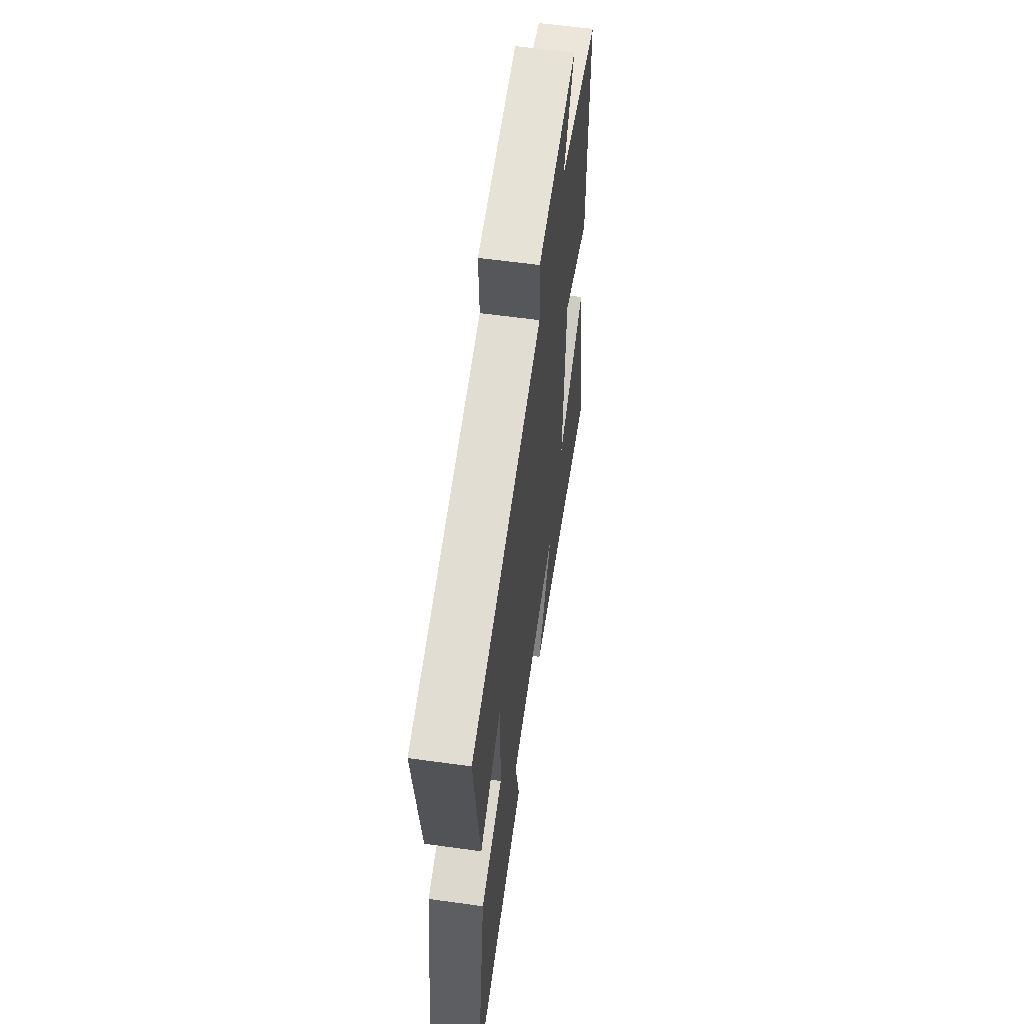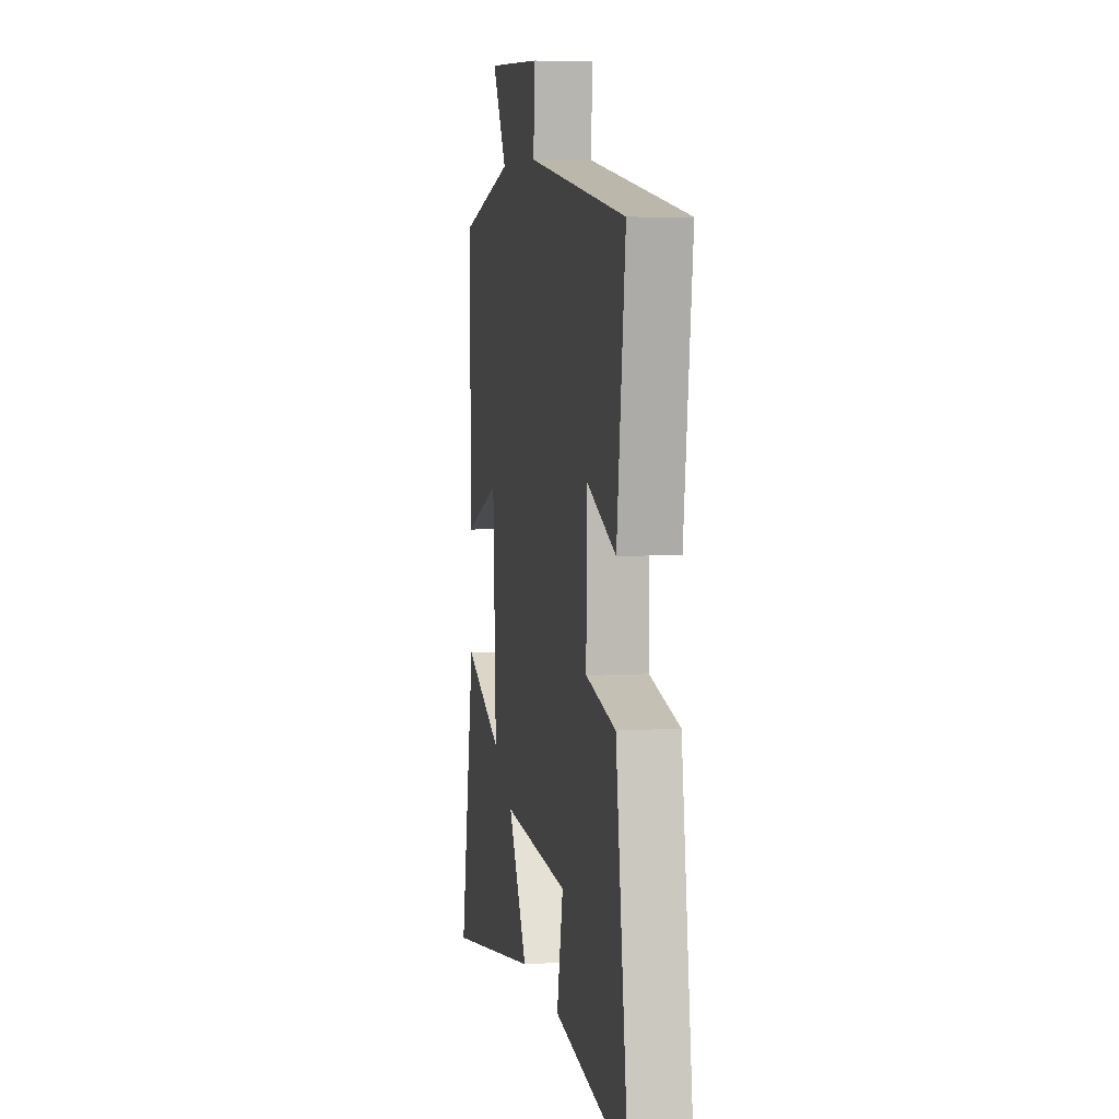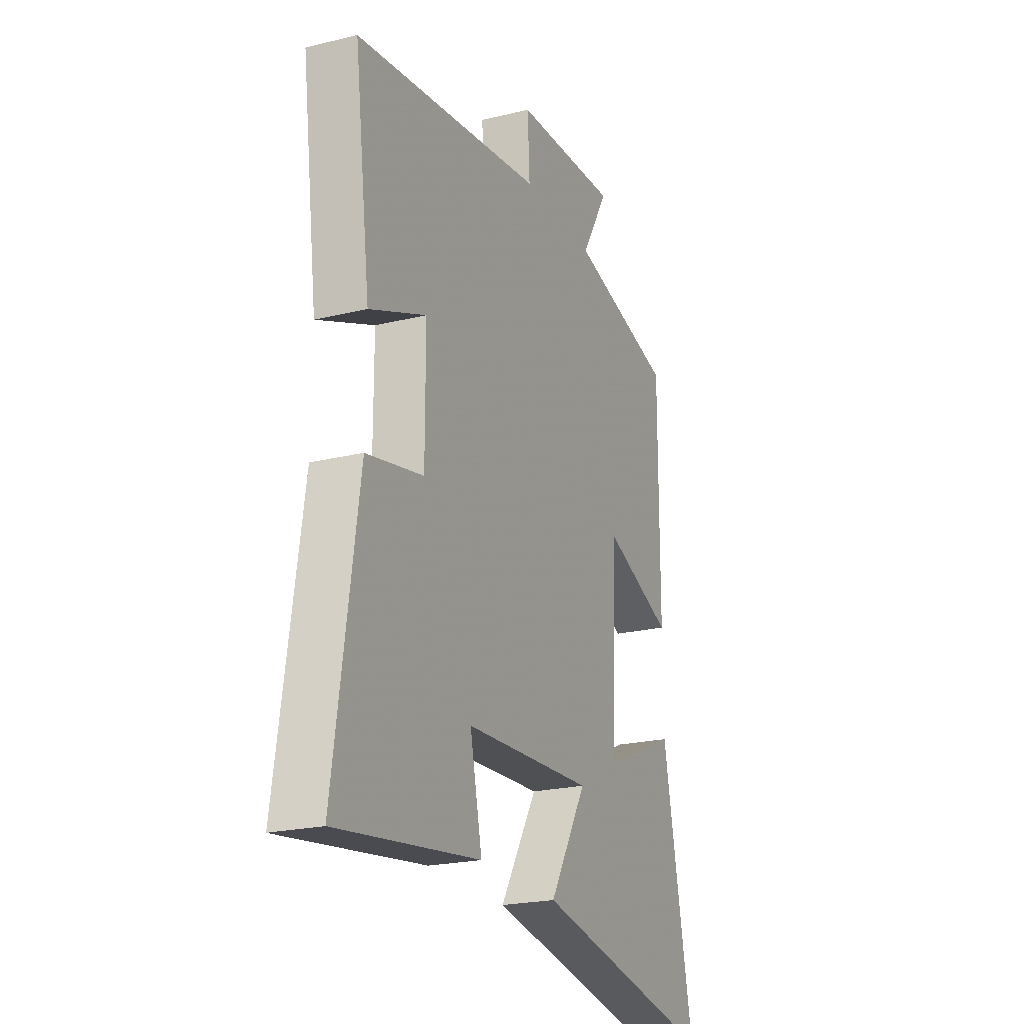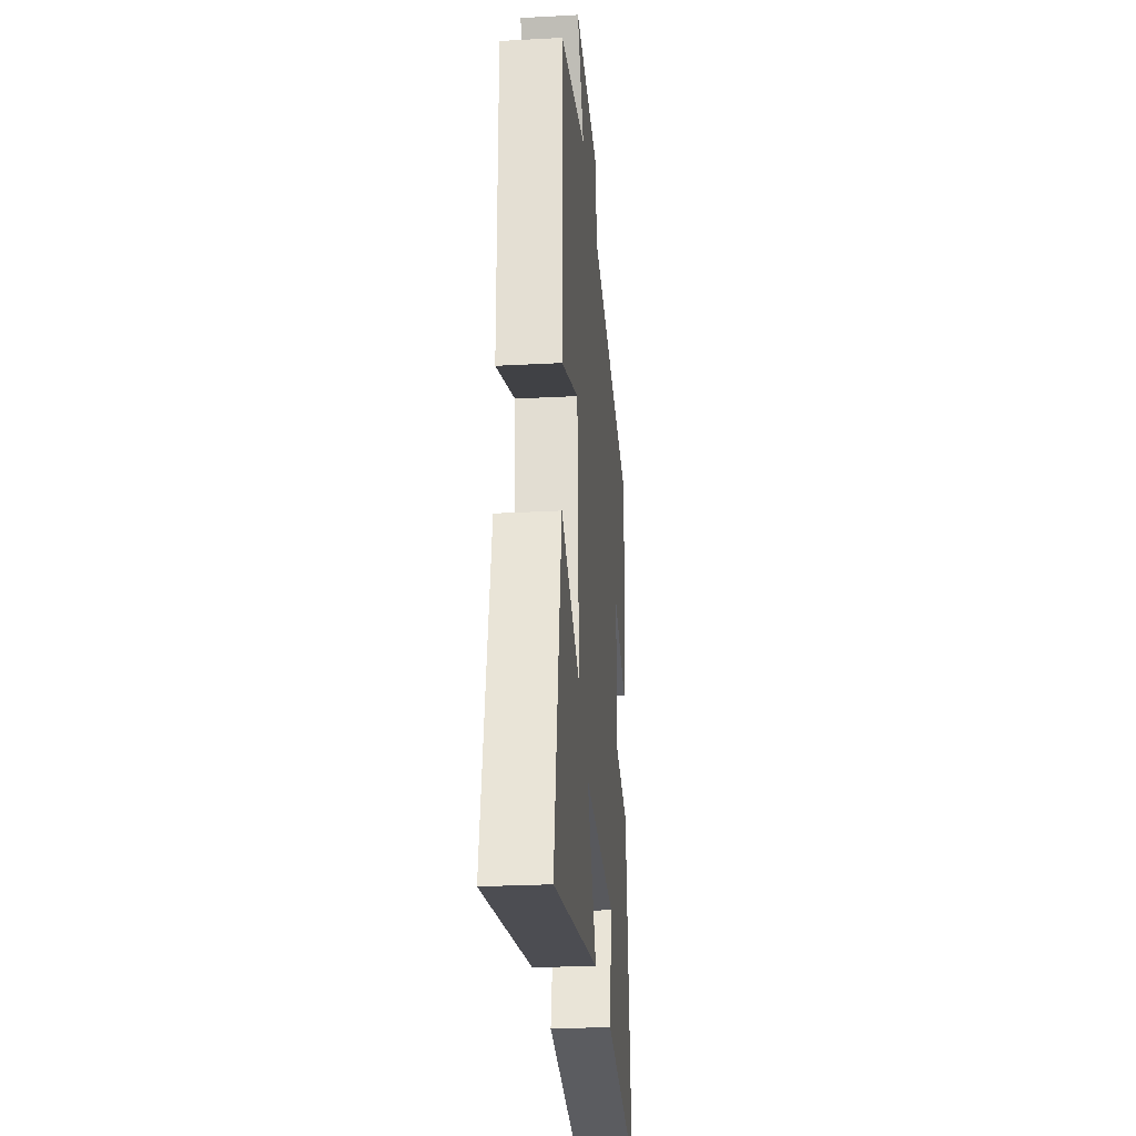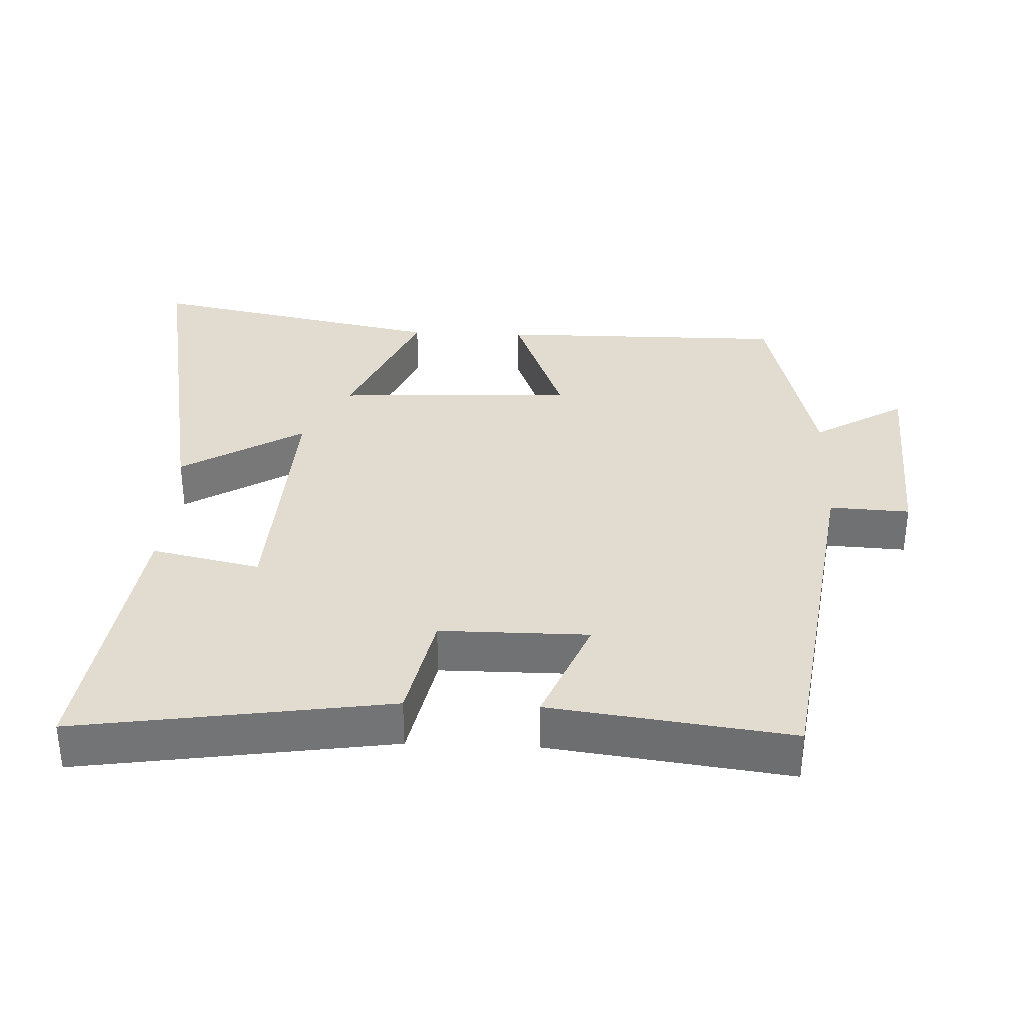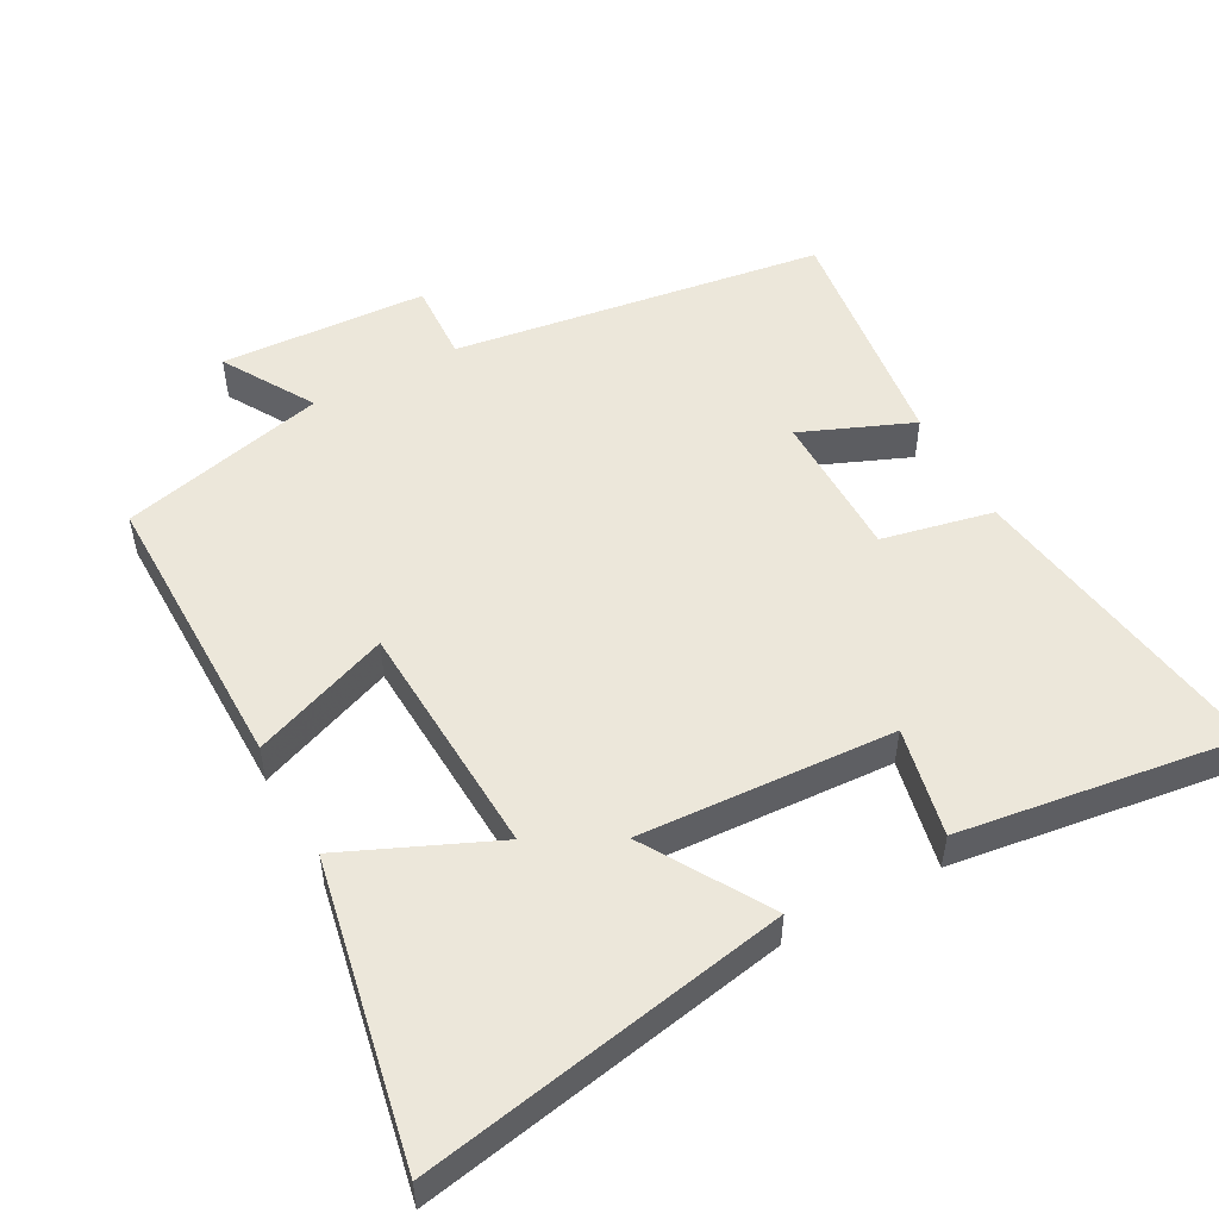
<metadata>
{"format":"obj","ext":"obj","renderer":"f3d","projection":"perspective","resolution":1024,"background":"white","views":[{"elev":59.7,"azim":-81.9,"up":"+Z"},{"elev":6.2,"azim":-100.5,"up":"+Z"},{"elev":-22.1,"azim":-66.9,"up":"+Z"},{"elev":-26.8,"azim":94.8,"up":"+Z"},{"elev":34.2,"azim":-87.6,"up":"+Y"},{"elev":51.5,"azim":151.4,"up":"+Y"}]}
</metadata>
<code>
v -0.567 0.07 -0.556
v -0.5 0.07 -0.106
v -0.34 0.07 -0.072
v -0.34 0.07 0.142
v -0.5 0.07 0.076
v -0.545 0.07 0.422
v -0.01 0.07 0.5
v -0.016 0.07 0.616
v 0.282 0.07 0.632
v 0.204 0.07 0.5
v 0.502 0.07 0.427
v 0.5 0.07 0.008
v 0.302 0.07 0.084
v 0.286 0.07 -0.26
v 0.5 0.07 -0.166
v 0.586 0.07 -0.597
v 0.061 0.07 -0.5
v 0.167 0.07 -0.323
v -0.199 0.07 -0.343
v -0.165 0.07 -0.5
v -0.567 0 -0.556
v -0.5 0 -0.106
v -0.34 0 -0.072
v -0.34 0 0.142
v -0.5 0 0.076
v -0.545 0 0.422
v -0.01 0 0.5
v -0.016 0 0.616
v 0.282 0 0.632
v 0.204 0 0.5
v 0.502 0 0.427
v 0.5 0 0.008
v 0.302 0 0.084
v 0.286 0 -0.26
v 0.5 0 -0.166
v 0.586 0 -0.597
v 0.061 0 -0.5
v 0.167 0 -0.323
v -0.199 0 -0.343
v -0.165 0 -0.5
f 19 20 1 2
f 18 19 2 3
f 15 16 17 18
f 14 15 18
f 13 14 18 3
f 10 11 12 13
f 10 13 3 4
f 7 8 9 10
f 6 7 10
f 4 5 6 10
f 22 21 40 39
f 23 22 39 38
f 38 37 36 35
f 38 35 34
f 23 38 34 33
f 33 32 31 30
f 24 23 33 30
f 30 29 28 27
f 30 27 26
f 30 26 25 24
f 1 21 22 2
f 2 22 23 3
f 3 23 24 4
f 4 24 25 5
f 5 25 26 6
f 6 26 27 7
f 7 27 28 8
f 8 28 29 9
f 9 29 30 10
f 10 30 31 11
f 11 31 32 12
f 12 32 33 13
f 13 33 34 14
f 14 34 35 15
f 15 35 36 16
f 16 36 37 17
f 17 37 38 18
f 18 38 39 19
f 19 39 40 20
f 20 40 21 1

</code>
